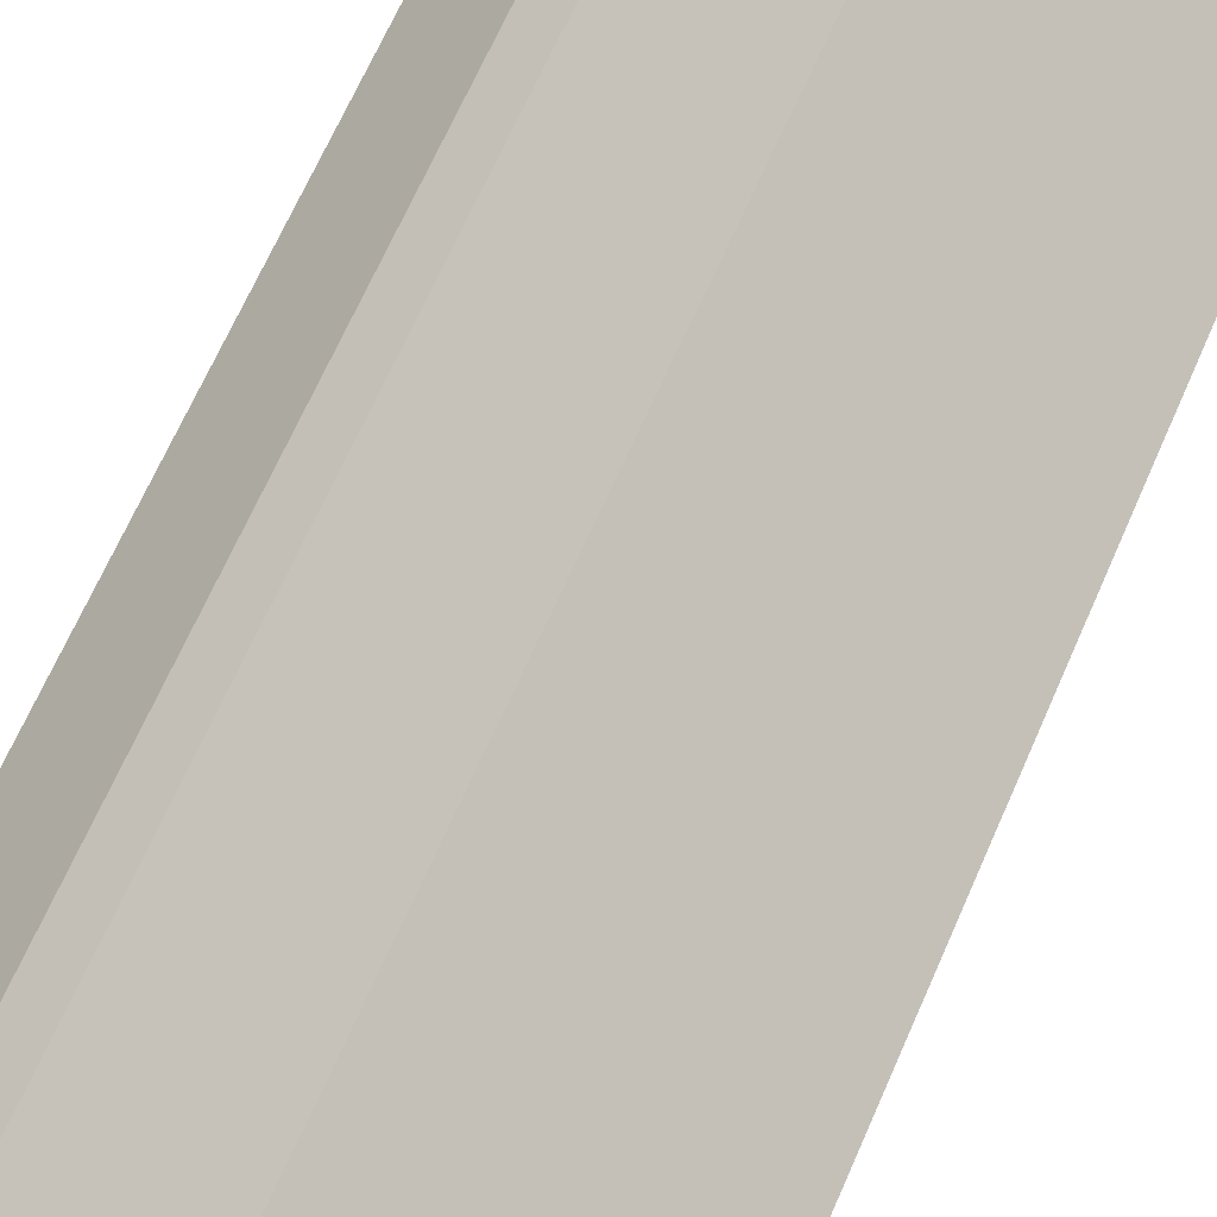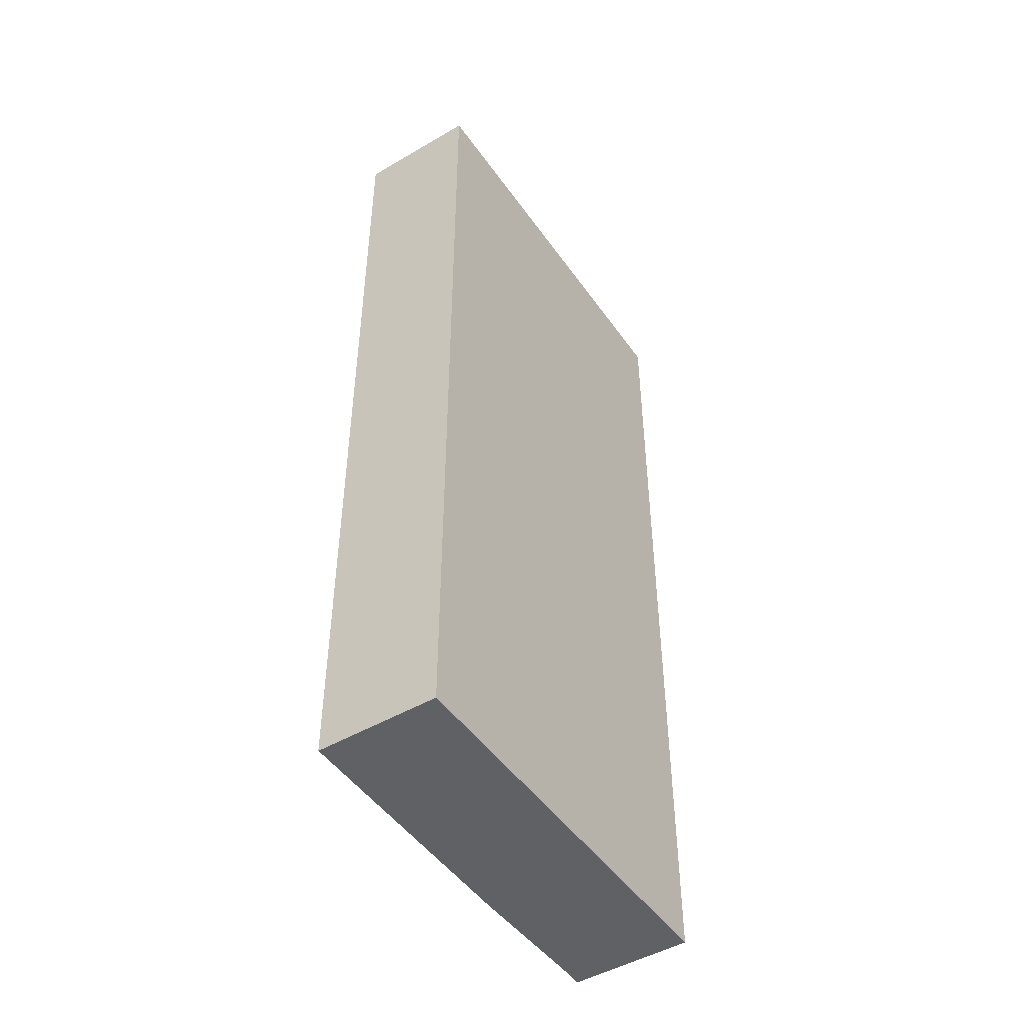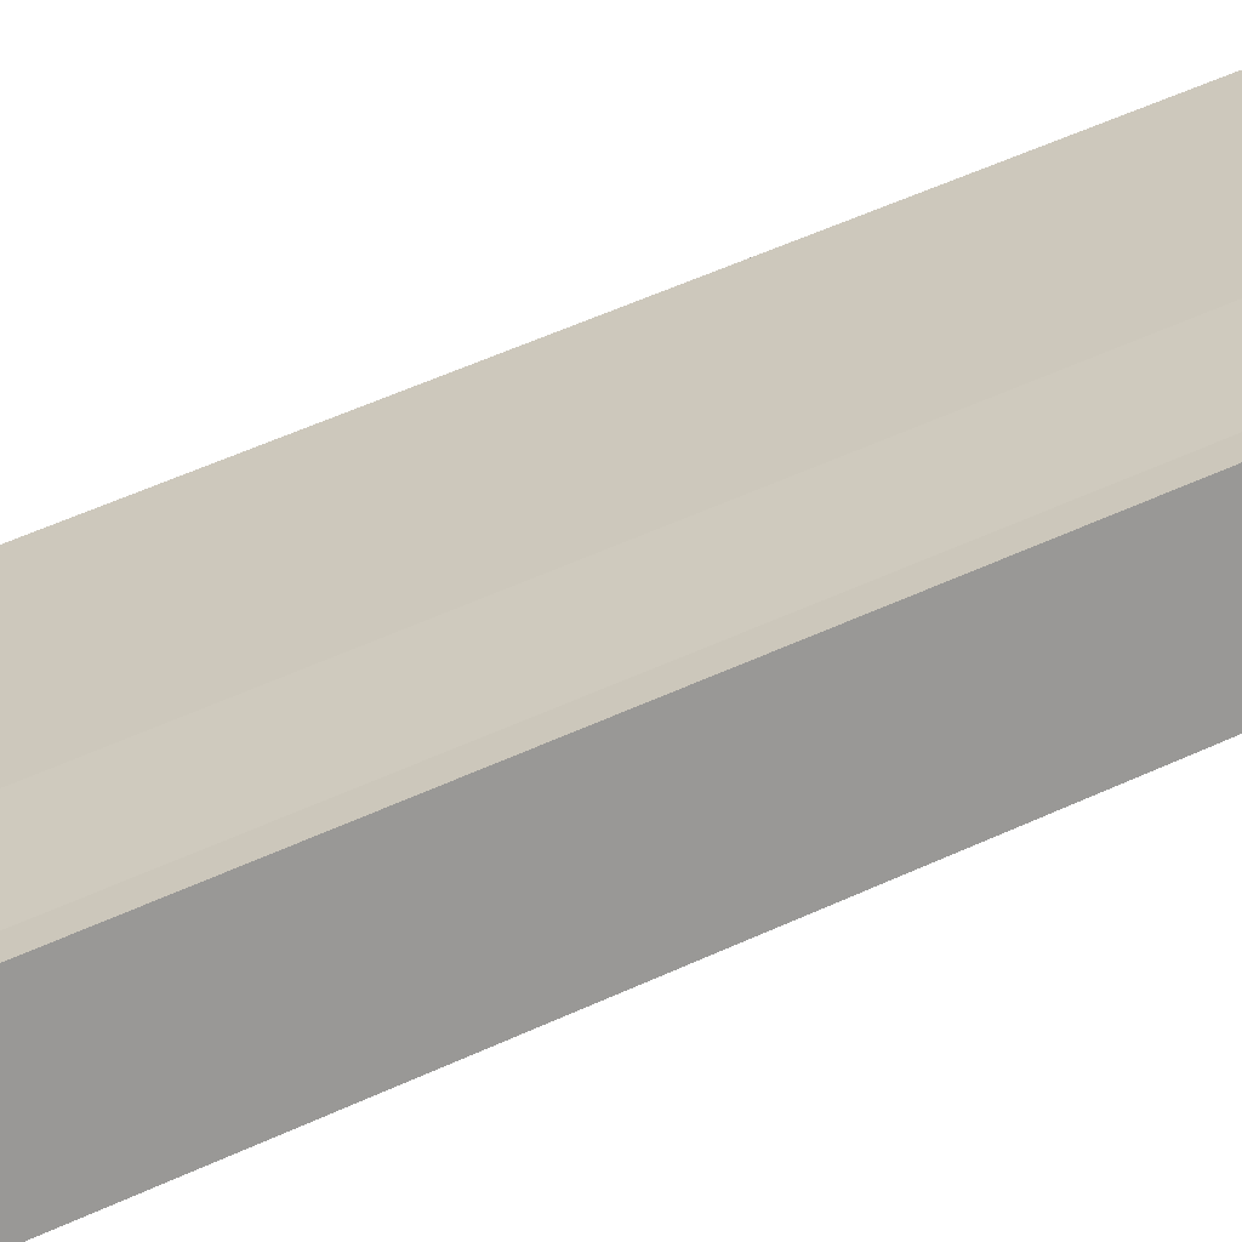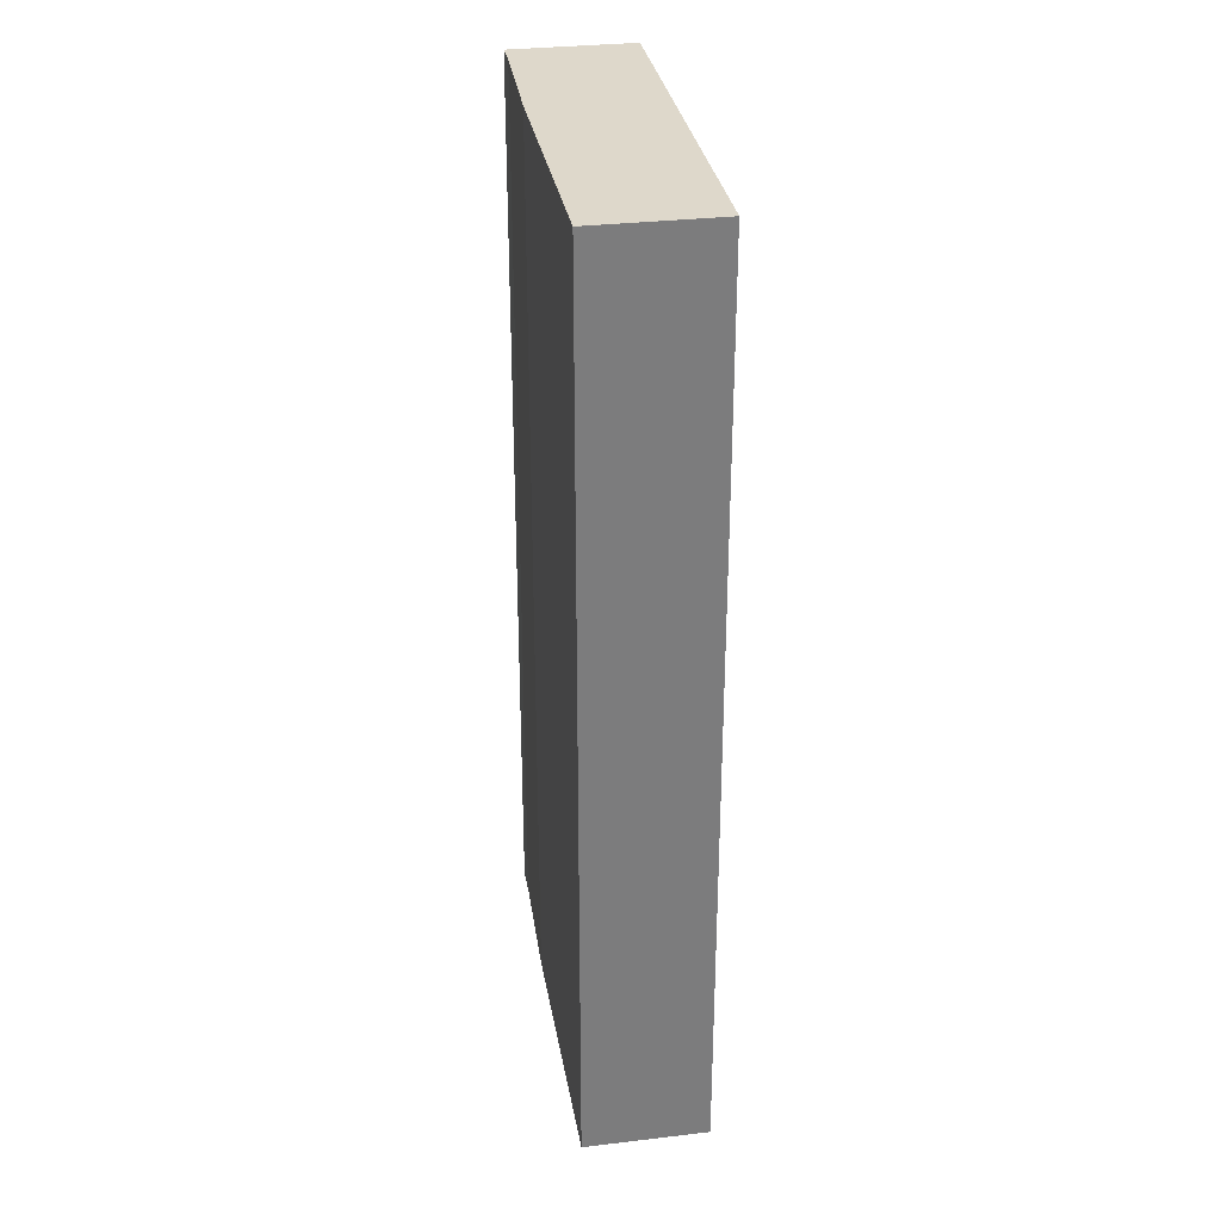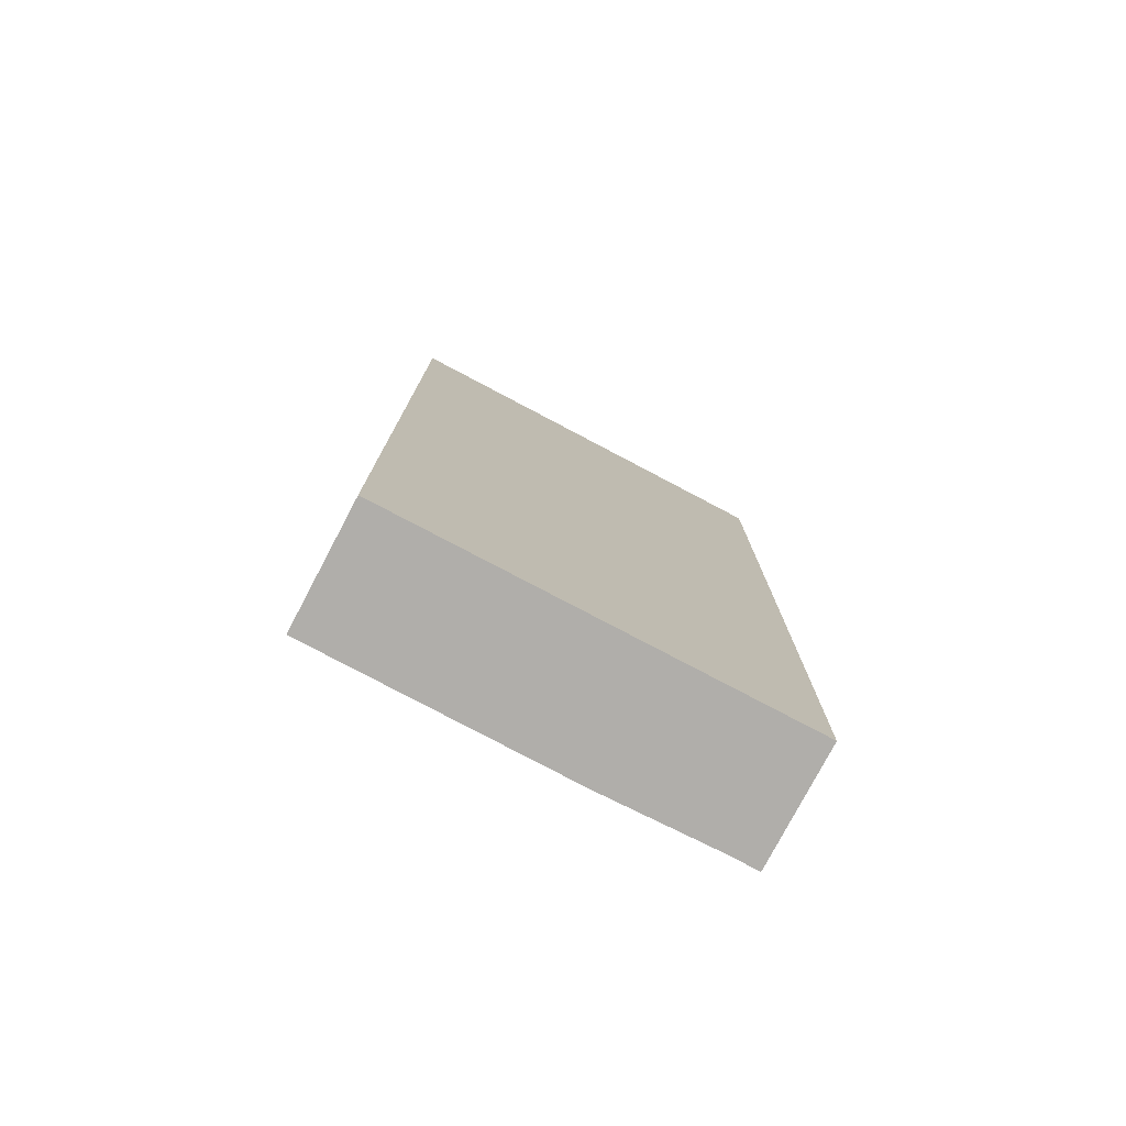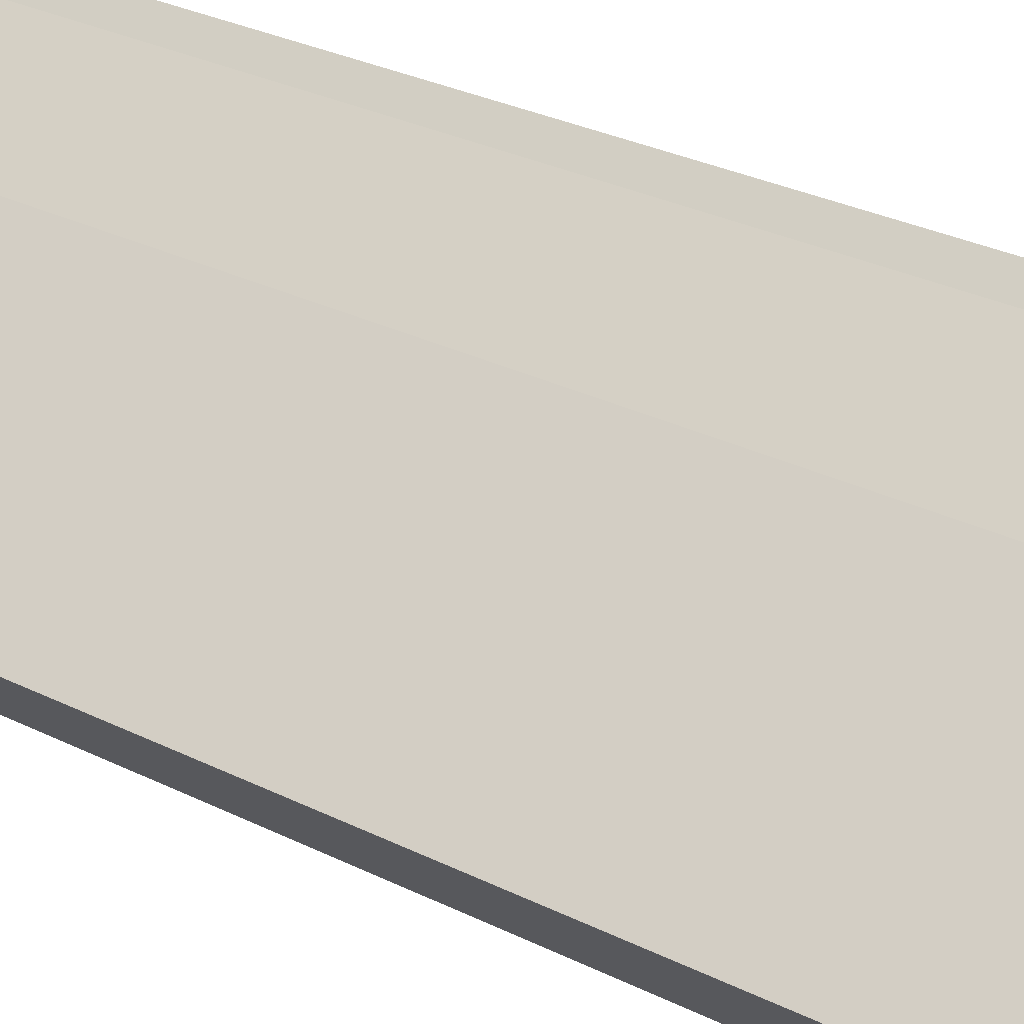
<metadata>
{"format":"obj","ext":"obj","renderer":"f3d","projection":"perspective","resolution":1024,"background":"white","views":[{"elev":67.5,"azim":23.7,"up":"+Z"},{"elev":-47.8,"azim":160.7,"up":"+Y"},{"elev":60.5,"azim":-114.6,"up":"+Z"},{"elev":31.6,"azim":117.9,"up":"+Y"},{"elev":-77.9,"azim":-170.5,"up":"+Y"},{"elev":31.7,"azim":124.5,"up":"+Z"}]}
</metadata>
<code>
v  0.57 7.087 0.748
v  2.557 7.087 -1.949
v  0 7.087 4.34e-16
v  0.739 7.087 0.615
v  1.503 7.087 0.061
v  3.134 7.087 -1.192
v  3.134 7.299e-17 -1.192
v  2.557 1.193e-16 -1.949
v  0 0 0
v  0.57 -4.58e-17 0.748
v  1.503 -3.735e-18 0.061
v  0.739 -3.766e-17 0.615
g defaultobject
f 1 2 3
f 2 1 4
f 2 4 5
f 2 5 6
f 7 2 6
f 2 7 8
f 8 3 2
f 3 8 9
f 9 1 3
f 1 9 10
f 11 6 5
f 6 11 7
f 10 4 1
f 4 10 12
f 12 5 4
f 5 12 11
f 8 10 9
f 10 8 12
f 12 8 11
f 11 8 7

</code>
